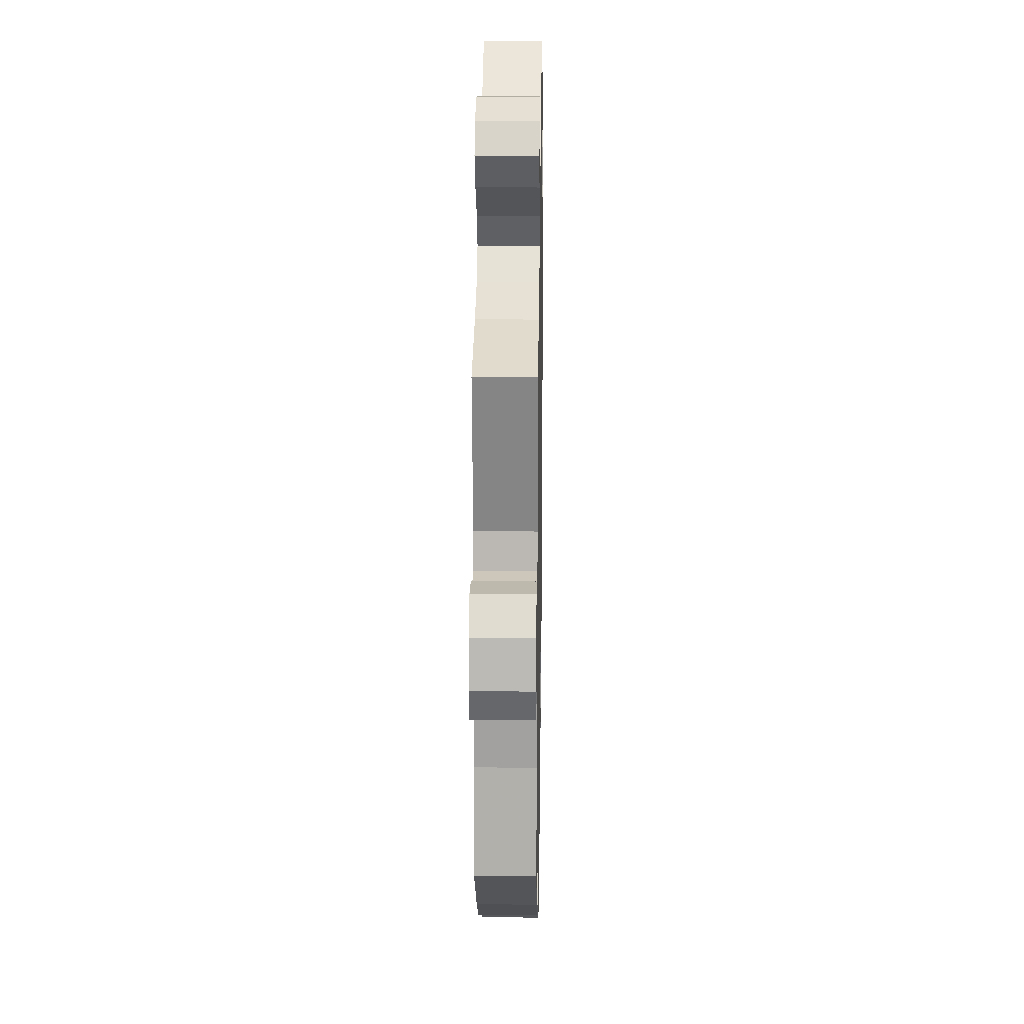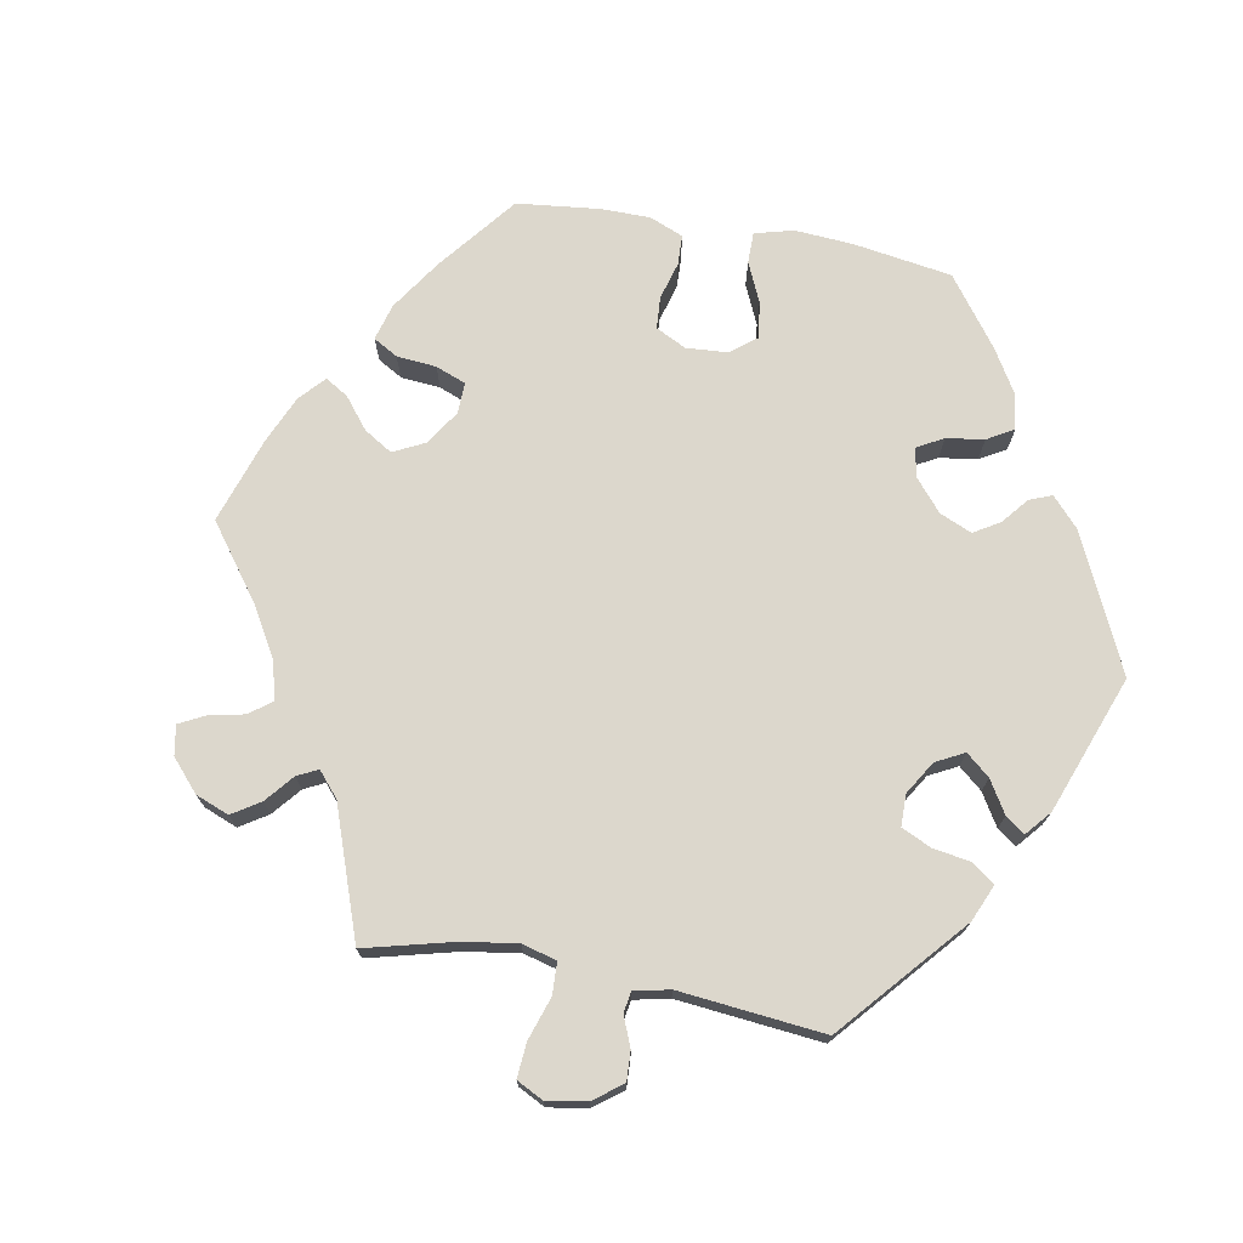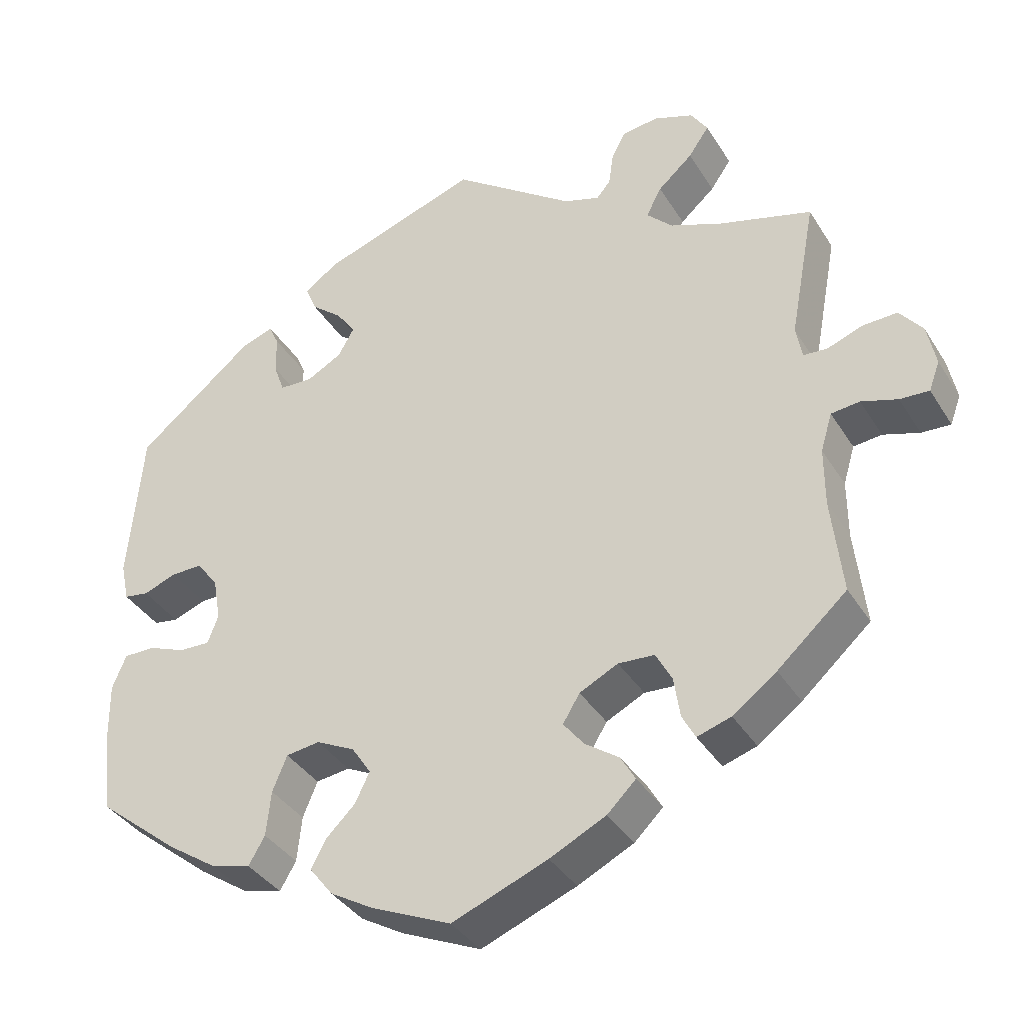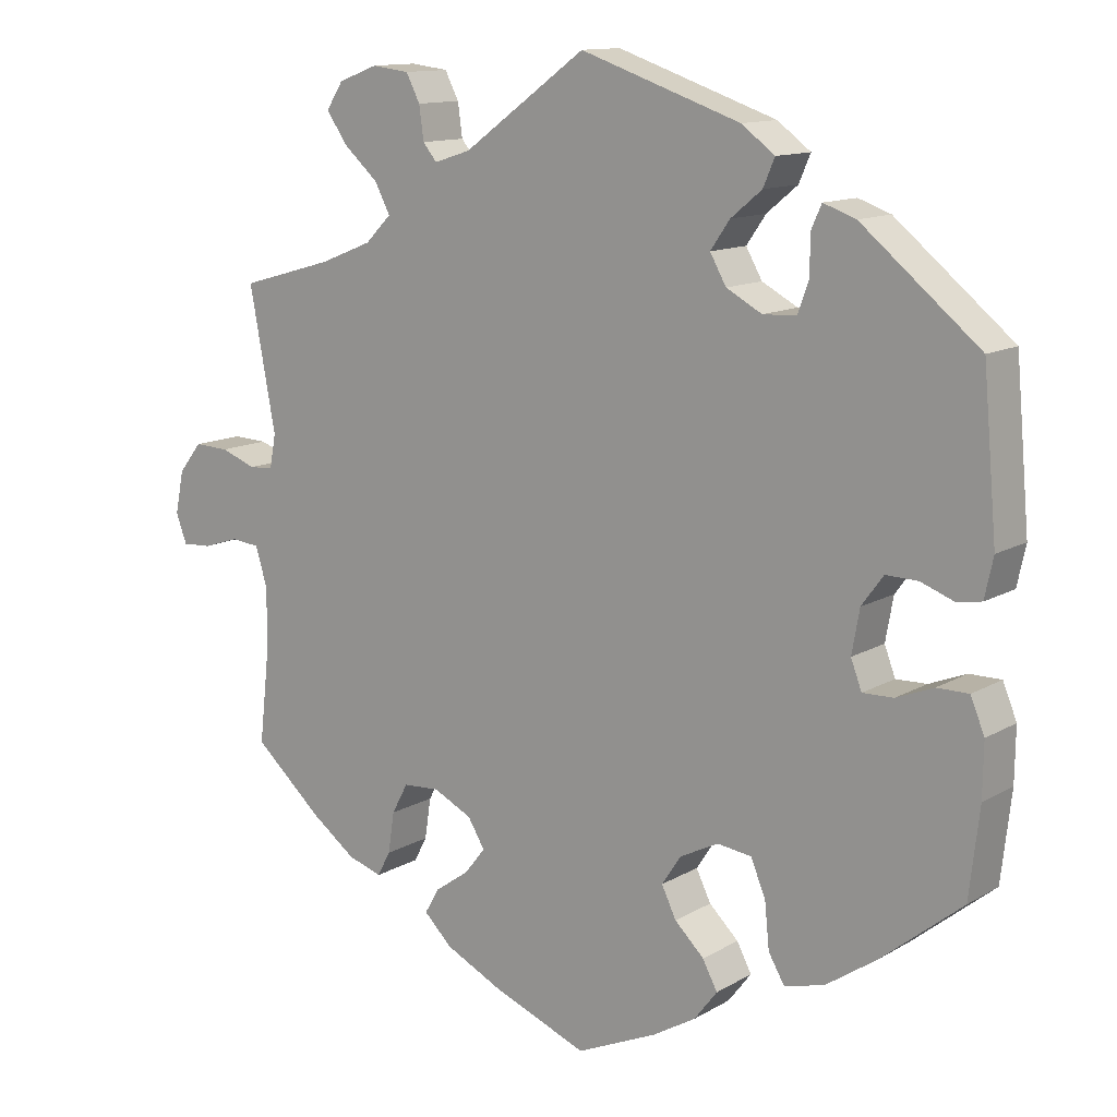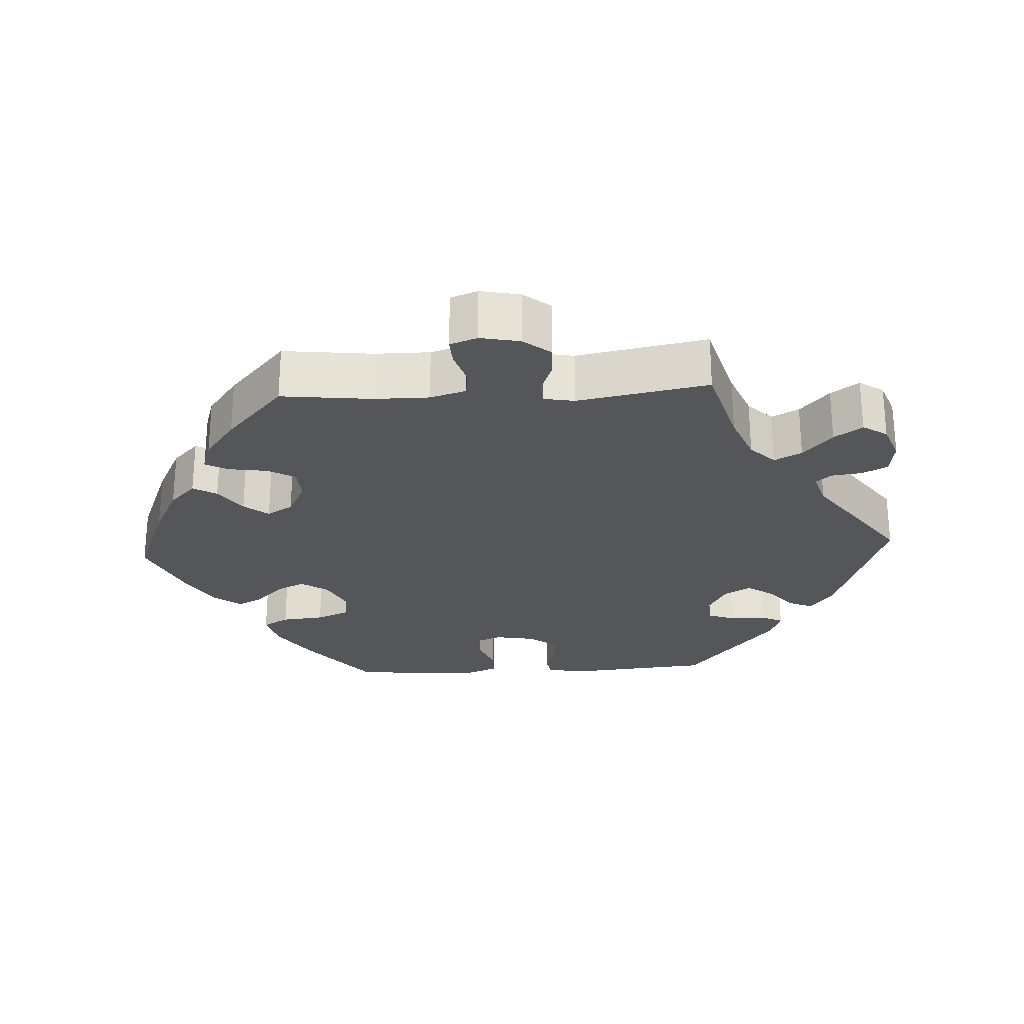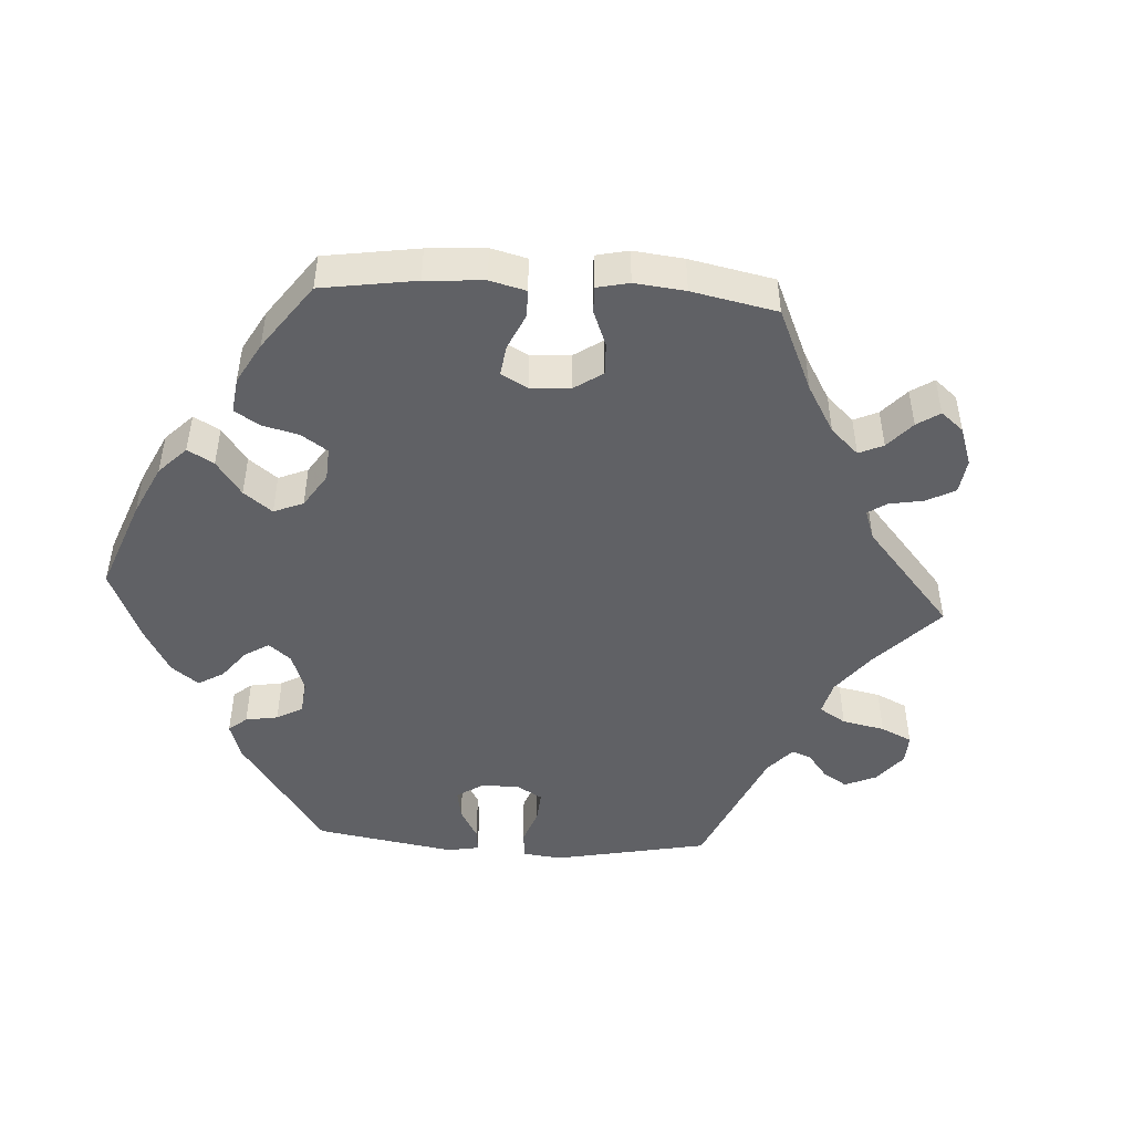
<metadata>
{"format":"obj","ext":"obj","renderer":"f3d","projection":"perspective","resolution":1024,"background":"white","views":[{"elev":17.6,"azim":-89.0,"up":"+Z"},{"elev":72.8,"azim":-19.7,"up":"+Y"},{"elev":-37.1,"azim":-151.8,"up":"+Z"},{"elev":12.5,"azim":37.0,"up":"+Z"},{"elev":-26.0,"azim":-86.9,"up":"+Y"},{"elev":-48.0,"azim":-153.5,"up":"+Y"}]}
</metadata>
<code>
v 0.206 0.07 0.507
v 0.249 0.07 0.475
v 0.234 0.07 0.44
v 0.194 0.07 0.407
v 0.169 0.07 0.371
v 0.19 0.07 0.334
v 0.236 0.07 0.309
v 0.279 0.07 0.311
v 0.293 0.07 0.35
v 0.294 0.07 0.401
v 0.307 0.07 0.43
v 0.349 0.07 0.415
v 0.501 0.07 0.29
v 0.519 0.07 0.088
v 0.508 0.07 0.037
v 0.476 0.07 0.032
v 0.433 0.07 0.048
v 0.392 0.07 0.049
v 0.364 0.07 0.011
v 0.354 0.07 -0.045
v 0.368 0.07 -0.082
v 0.408 0.07 -0.081
v 0.456 0.07 -0.062
v 0.497 0.07 -0.062
v 0.515 0.07 -0.106
v 0.514 0.07 -0.175
v 0.501 0.07 -0.289
v 0.396 0.07 -0.374
v 0.331 0.07 -0.418
v 0.279 0.07 -0.432
v 0.258 0.07 -0.396
v 0.252 0.07 -0.337
v 0.233 0.07 -0.291
v 0.189 0.07 -0.285
v 0.139 0.07 -0.31
v 0.114 0.07 -0.348
v 0.133 0.07 -0.387
v 0.171 0.07 -0.424
v 0.19 0.07 -0.46
v 0.16 0.07 -0.499
v 0.104 0.07 -0.532
v 0 0.07 -0.578
v -0.124 0.07 -0.529
v -0.197 0.07 -0.493
v -0.234 0.07 -0.457
v -0.215 0.07 -0.424
v -0.171 0.07 -0.393
v -0.144 0.07 -0.359
v -0.166 0.07 -0.323
v -0.216 0.07 -0.298
v -0.263 0.07 -0.301
v -0.284 0.07 -0.34
v -0.292 0.07 -0.393
v -0.309 0.07 -0.425
v -0.353 0.07 -0.411
v -0.41 0.07 -0.369
v -0.5 0.07 -0.289
v -0.486 0.07 -0.163
v -0.486 0.07 -0.087
v -0.501 0.07 -0.037
v -0.538 0.07 -0.033
v -0.585 0.07 -0.048
v -0.623 0.07 -0.05
v -0.637 0.07 -0.012
v -0.626 0.07 0.043
v -0.596 0.07 0.081
v -0.551 0.07 0.079
v -0.505 0.07 0.062
v -0.474 0.07 0.064
v -0.466 0.07 0.107
v -0.5 0.07 0.289
v -0.38 0.07 0.323
v -0.312 0.07 0.35
v -0.278 0.07 0.384
v -0.298 0.07 0.422
v -0.343 0.07 0.462
v -0.37 0.07 0.501
v -0.348 0.07 0.535
v -0.297 0.07 0.554
v -0.249 0.07 0.548
v -0.231 0.07 0.513
v -0.225 0.07 0.47
v -0.207 0.07 0.448
v -0.16 0.07 0.463
v -0.001 0.07 0.578
v 0.206 0 0.507
v 0.249 0 0.475
v 0.234 0 0.44
v 0.194 0 0.407
v 0.169 0 0.371
v 0.19 0 0.334
v 0.236 0 0.309
v 0.279 0 0.311
v 0.293 0 0.35
v 0.294 0 0.401
v 0.307 0 0.43
v 0.349 0 0.415
v 0.501 0 0.29
v 0.519 0 0.088
v 0.508 0 0.037
v 0.476 0 0.032
v 0.433 0 0.048
v 0.392 0 0.049
v 0.364 0 0.011
v 0.354 0 -0.045
v 0.368 0 -0.082
v 0.408 0 -0.081
v 0.456 0 -0.062
v 0.497 0 -0.062
v 0.515 0 -0.106
v 0.514 0 -0.175
v 0.501 0 -0.289
v 0.396 0 -0.374
v 0.331 0 -0.418
v 0.279 0 -0.432
v 0.258 0 -0.396
v 0.252 0 -0.337
v 0.233 0 -0.291
v 0.189 0 -0.285
v 0.139 0 -0.31
v 0.114 0 -0.348
v 0.133 0 -0.387
v 0.171 0 -0.424
v 0.19 0 -0.46
v 0.16 0 -0.499
v 0.104 0 -0.532
v 0 0 -0.578
v -0.124 0 -0.529
v -0.197 0 -0.493
v -0.234 0 -0.457
v -0.215 0 -0.424
v -0.171 0 -0.393
v -0.144 0 -0.359
v -0.166 0 -0.323
v -0.216 0 -0.298
v -0.263 0 -0.301
v -0.284 0 -0.34
v -0.292 0 -0.393
v -0.309 0 -0.425
v -0.353 0 -0.411
v -0.41 0 -0.369
v -0.5 0 -0.289
v -0.486 0 -0.163
v -0.486 0 -0.087
v -0.501 0 -0.037
v -0.538 0 -0.033
v -0.585 0 -0.048
v -0.623 0 -0.05
v -0.637 0 -0.012
v -0.626 0 0.043
v -0.596 0 0.081
v -0.551 0 0.079
v -0.505 0 0.062
v -0.474 0 0.064
v -0.466 0 0.107
v -0.5 0 0.289
v -0.38 0 0.323
v -0.312 0 0.35
v -0.278 0 0.384
v -0.298 0 0.422
v -0.343 0 0.462
v -0.37 0 0.501
v -0.348 0 0.535
v -0.297 0 0.554
v -0.249 0 0.548
v -0.231 0 0.513
v -0.225 0 0.47
v -0.207 0 0.448
v -0.16 0 0.463
v -0.001 0 0.578
f 84 85 1 2
f 83 84 2 3
f 79 80 81 82
f 79 82 83
f 78 79 83
f 75 76 77 78
f 74 75 78 83
f 73 74 83 3
f 70 71 72
f 69 70 72 73
f 65 66 67 68
f 65 68 69
f 64 65 69
f 61 62 63 64
f 60 61 64 69
f 59 60 69 73
f 55 56 57 58
f 52 53 54 55
f 51 52 55 58
f 50 51 58 59
f 44 45 46 47
f 44 47 48
f 43 44 48
f 42 43 48
f 41 42 48 49
f 37 38 39 40
f 36 37 40 41
f 29 30 31 32
f 29 32 33
f 28 29 33
f 27 28 33
f 26 27 33 34
f 22 23 24 25
f 21 22 25 26
f 14 15 16 17
f 14 17 18
f 13 14 18
f 12 13 18 19
f 9 10 11 12
f 8 9 12 19
f 59 73 3 4
f 49 50 59
f 36 41 49
f 35 36 49 59
f 34 35 59
f 21 26 34 59
f 20 21 59
f 7 8 19 20
f 6 7 20 59
f 5 6 59
f 4 5 59
f 87 86 170 169
f 88 87 169 168
f 167 166 165 164
f 168 167 164
f 168 164 163
f 163 162 161 160
f 168 163 160 159
f 88 168 159 158
f 157 156 155
f 158 157 155 154
f 153 152 151 150
f 154 153 150
f 154 150 149
f 149 148 147 146
f 154 149 146 145
f 158 154 145 144
f 143 142 141 140
f 140 139 138 137
f 143 140 137 136
f 144 143 136 135
f 132 131 130 129
f 133 132 129
f 133 129 128
f 133 128 127
f 134 133 127 126
f 125 124 123 122
f 126 125 122 121
f 117 116 115 114
f 118 117 114
f 118 114 113
f 118 113 112
f 119 118 112 111
f 110 109 108 107
f 111 110 107 106
f 102 101 100 99
f 103 102 99
f 103 99 98
f 104 103 98 97
f 97 96 95 94
f 104 97 94 93
f 89 88 158 144
f 144 135 134
f 134 126 121
f 144 134 121 120
f 144 120 119
f 144 119 111 106
f 144 106 105
f 105 104 93 92
f 144 105 92 91
f 144 91 90
f 144 90 89
f 1 86 87 2
f 2 87 88 3
f 3 88 89 4
f 4 89 90 5
f 5 90 91 6
f 6 91 92 7
f 7 92 93 8
f 8 93 94 9
f 9 94 95 10
f 10 95 96 11
f 11 96 97 12
f 12 97 98 13
f 13 98 99 14
f 14 99 100 15
f 15 100 101 16
f 16 101 102 17
f 17 102 103 18
f 18 103 104 19
f 19 104 105 20
f 20 105 106 21
f 21 106 107 22
f 22 107 108 23
f 23 108 109 24
f 24 109 110 25
f 25 110 111 26
f 26 111 112 27
f 27 112 113 28
f 28 113 114 29
f 29 114 115 30
f 30 115 116 31
f 31 116 117 32
f 32 117 118 33
f 33 118 119 34
f 34 119 120 35
f 35 120 121 36
f 36 121 122 37
f 37 122 123 38
f 38 123 124 39
f 39 124 125 40
f 40 125 126 41
f 41 126 127 42
f 42 127 128 43
f 43 128 129 44
f 44 129 130 45
f 45 130 131 46
f 46 131 132 47
f 47 132 133 48
f 48 133 134 49
f 49 134 135 50
f 50 135 136 51
f 51 136 137 52
f 52 137 138 53
f 53 138 139 54
f 54 139 140 55
f 55 140 141 56
f 56 141 142 57
f 57 142 143 58
f 58 143 144 59
f 59 144 145 60
f 60 145 146 61
f 61 146 147 62
f 62 147 148 63
f 63 148 149 64
f 64 149 150 65
f 65 150 151 66
f 66 151 152 67
f 67 152 153 68
f 68 153 154 69
f 69 154 155 70
f 70 155 156 71
f 71 156 157 72
f 72 157 158 73
f 73 158 159 74
f 74 159 160 75
f 75 160 161 76
f 76 161 162 77
f 77 162 163 78
f 78 163 164 79
f 79 164 165 80
f 80 165 166 81
f 81 166 167 82
f 82 167 168 83
f 83 168 169 84
f 84 169 170 85
f 85 170 86 1

</code>
